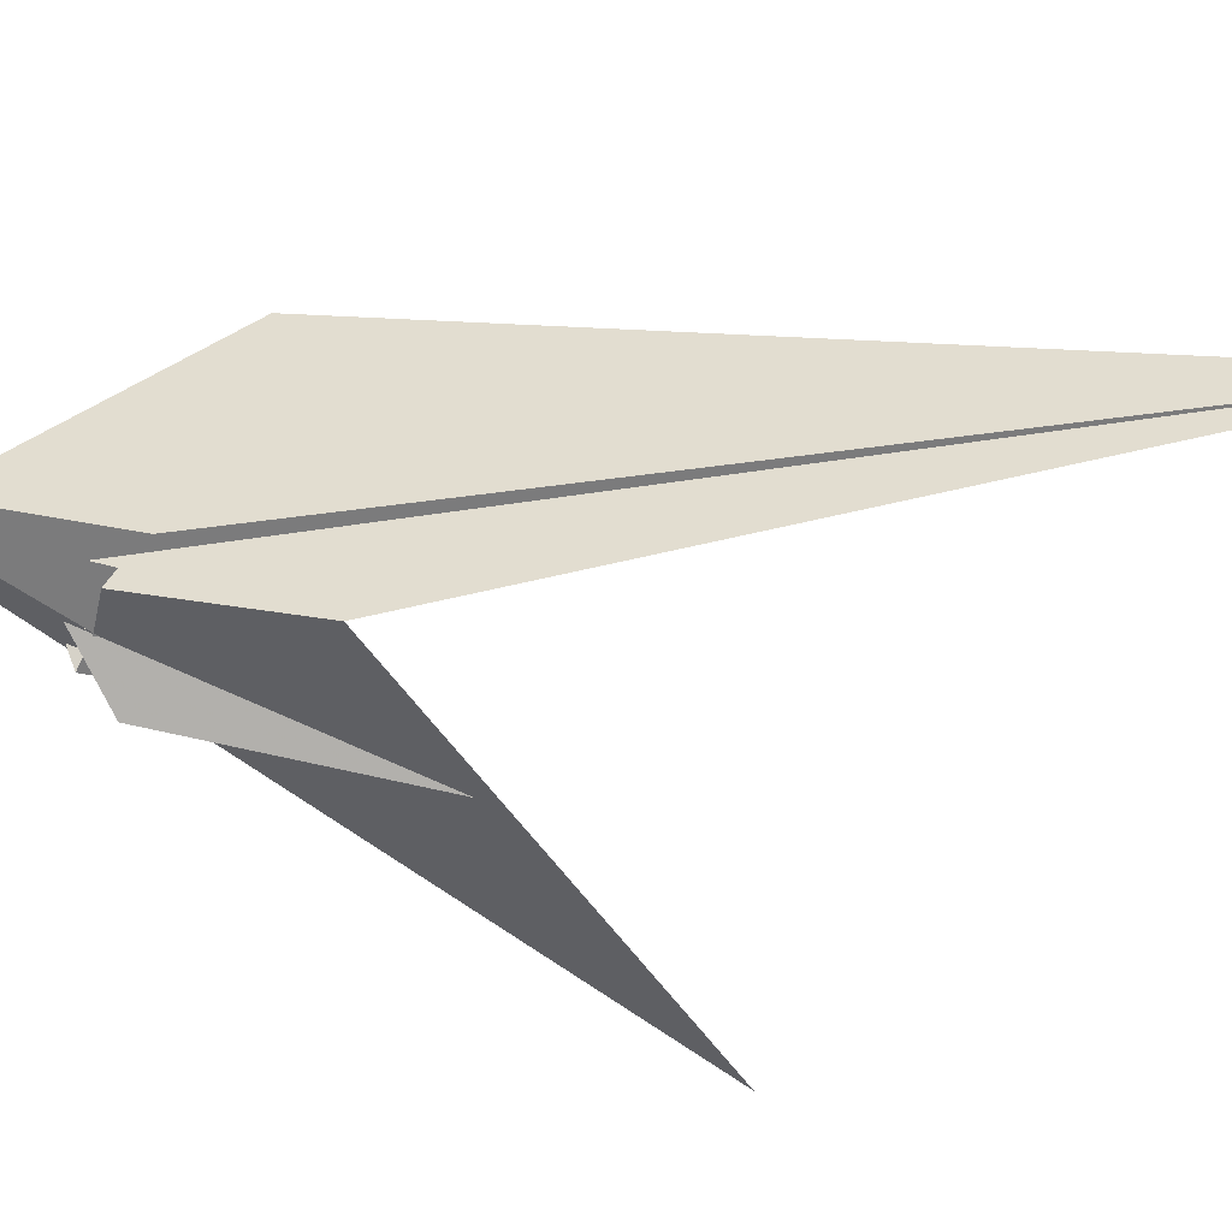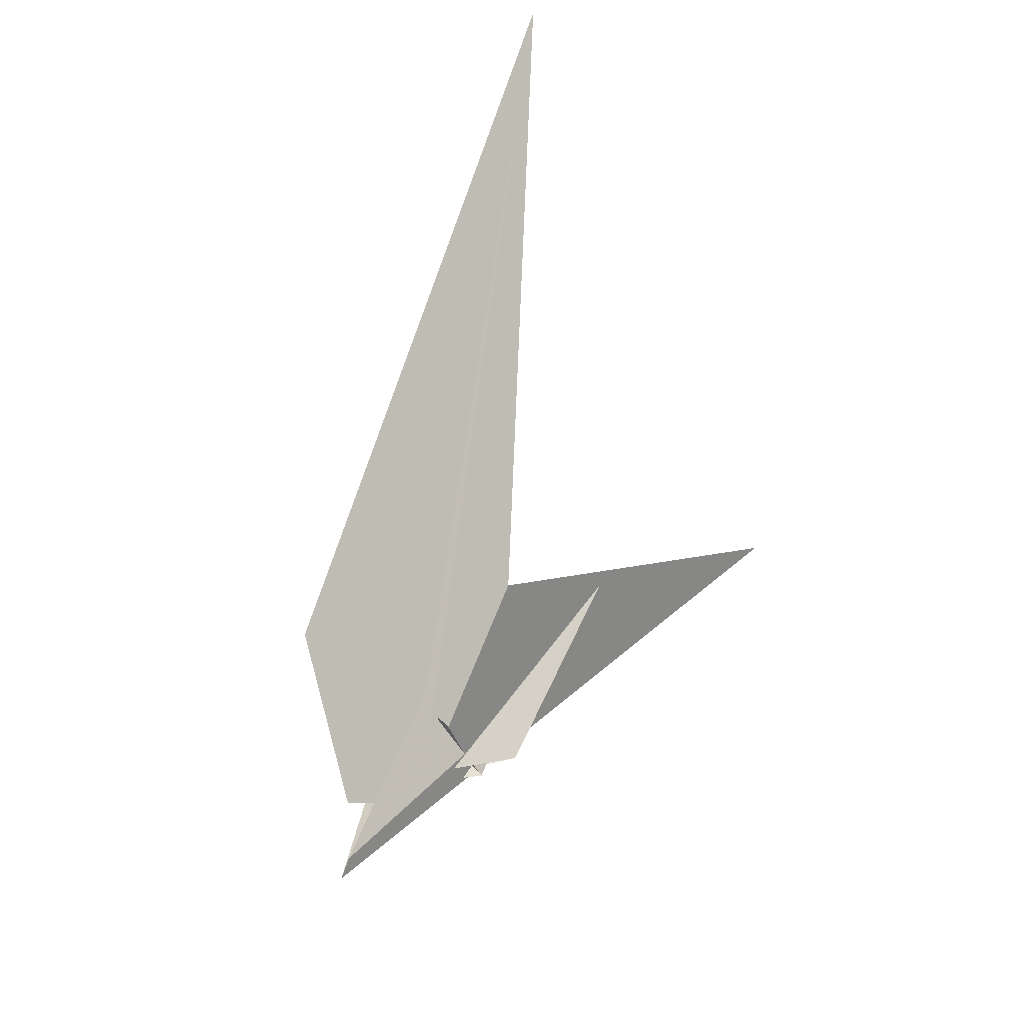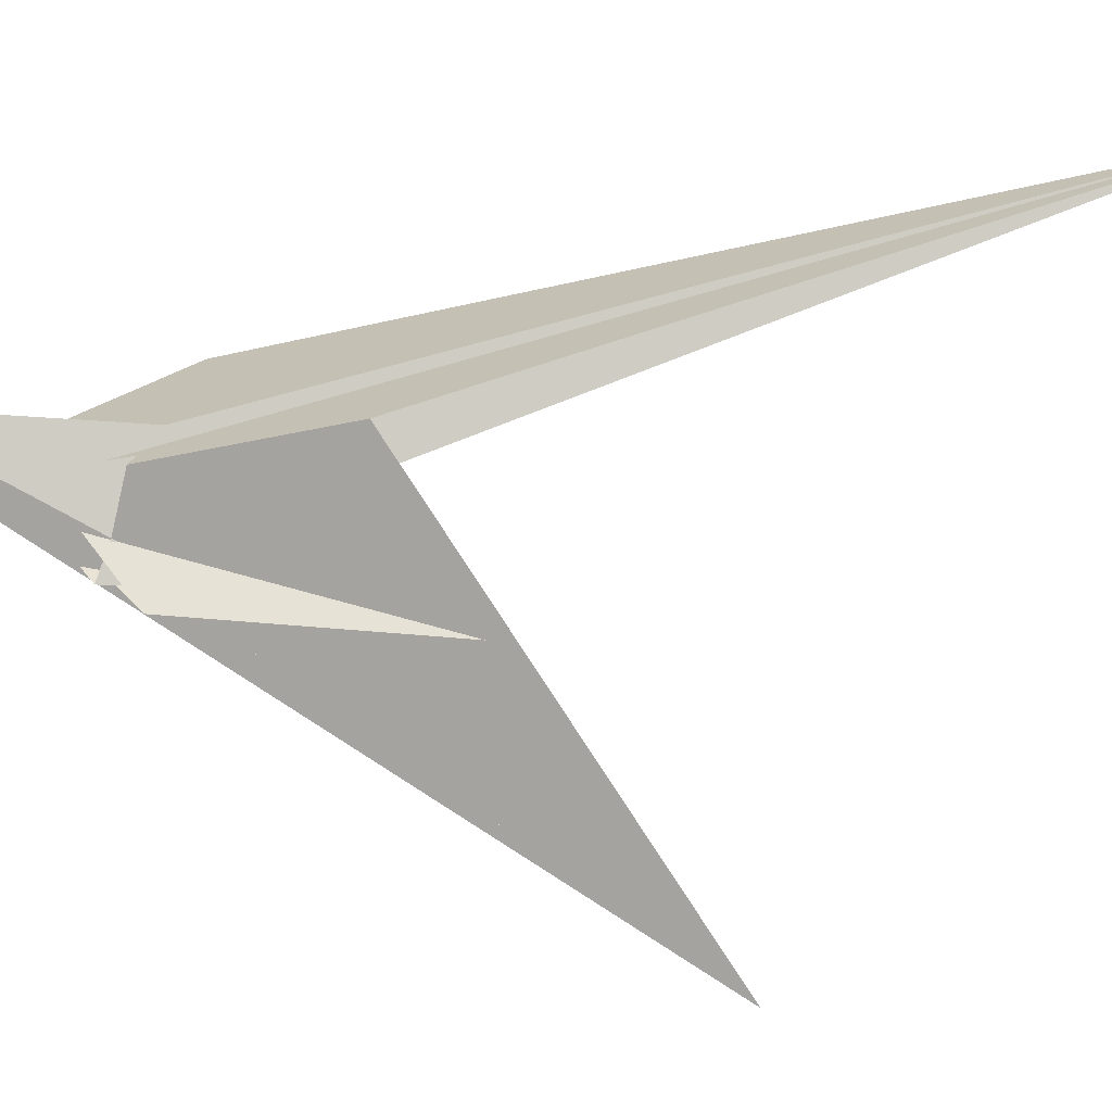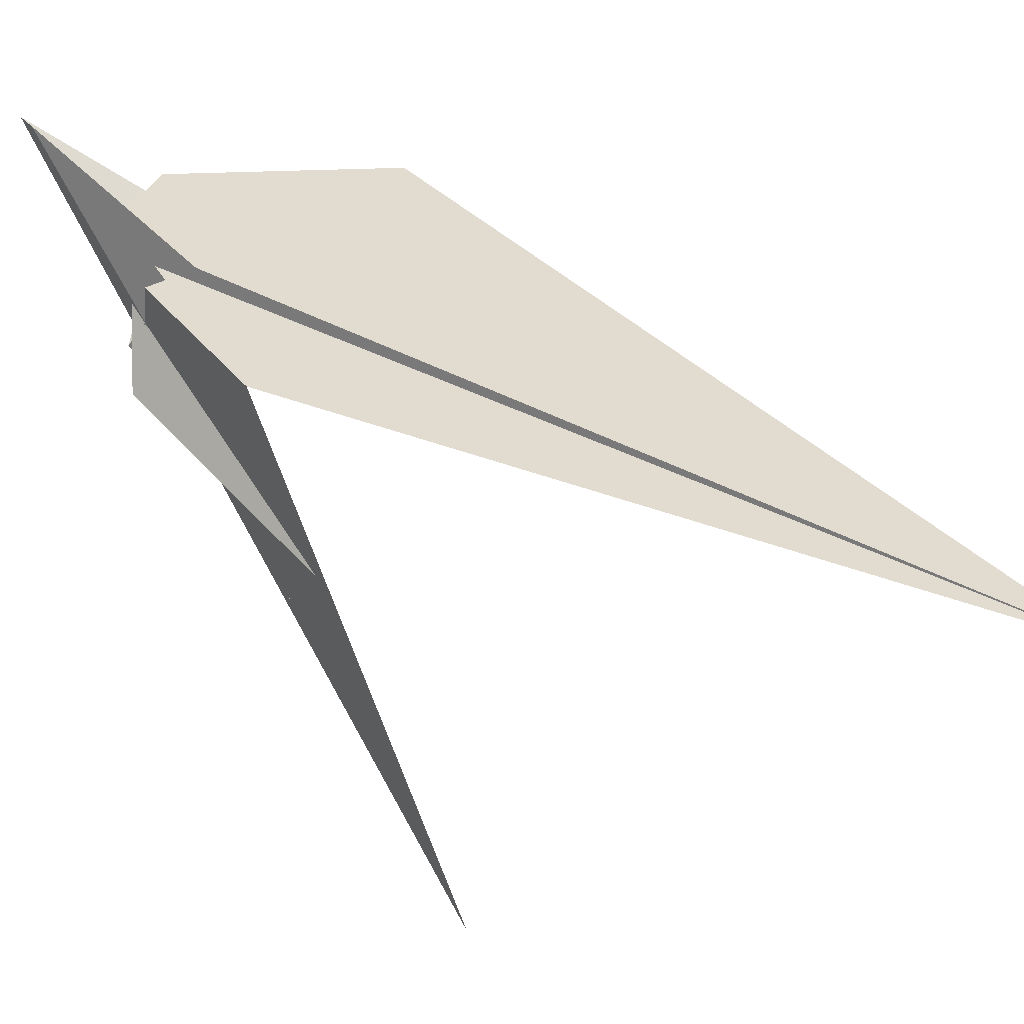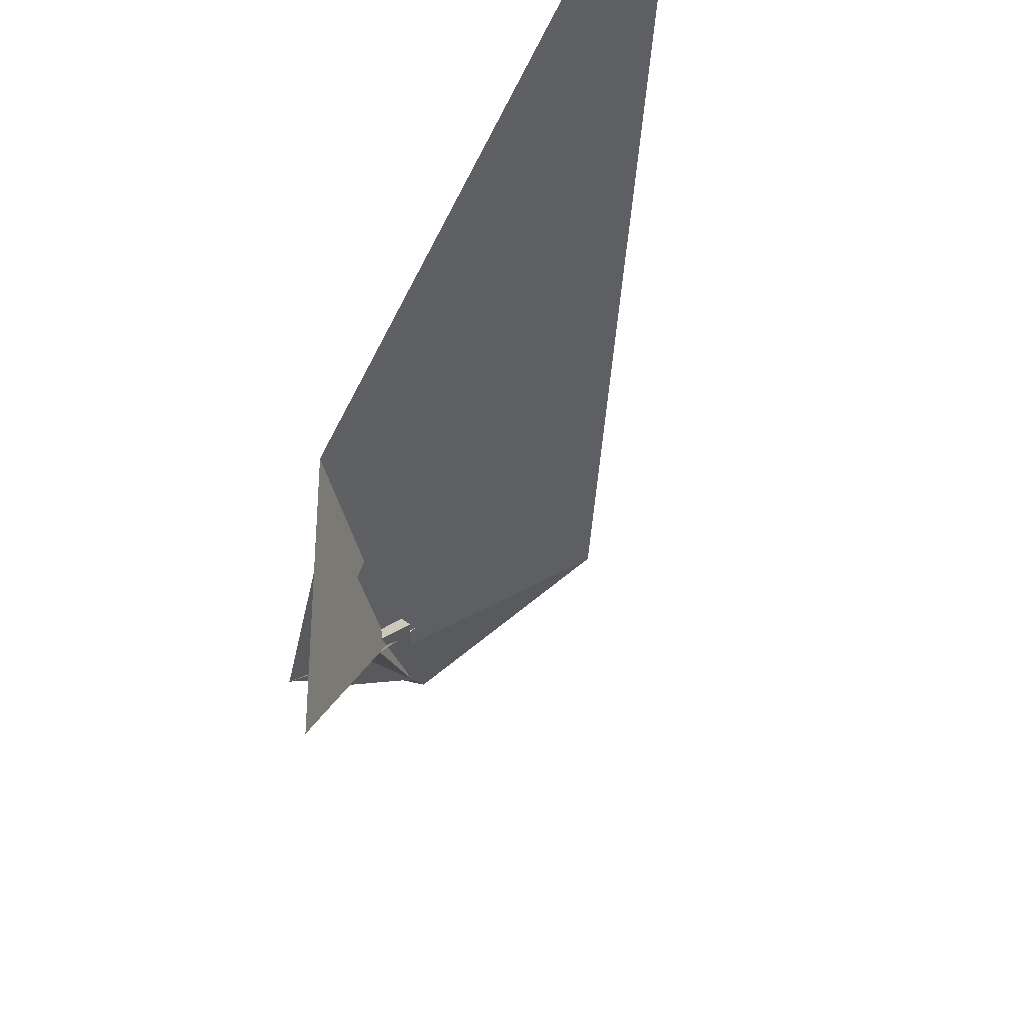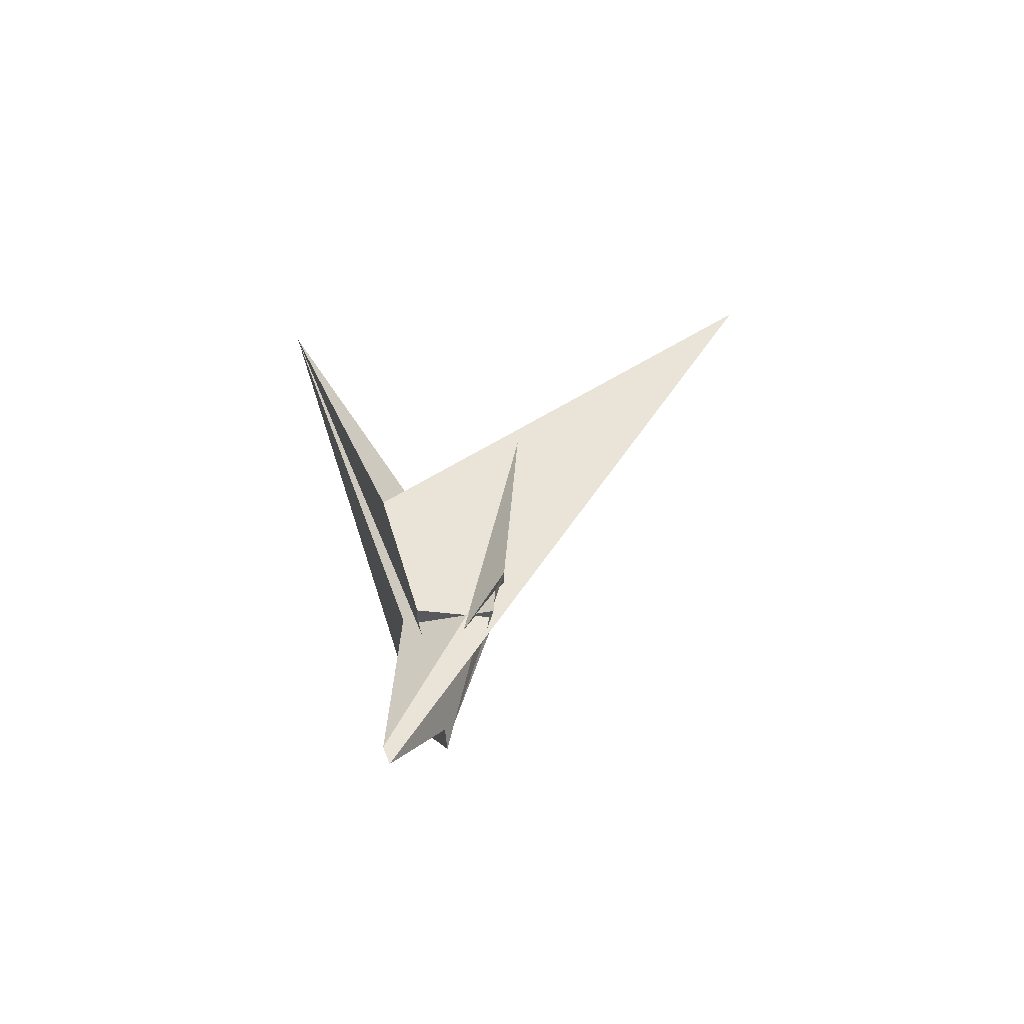
<metadata>
{"format":"obj","ext":"obj","renderer":"f3d","projection":"perspective","resolution":1024,"background":"white","views":[{"elev":50.9,"azim":-105.0,"up":"+Y"},{"elev":-31.7,"azim":-151.8,"up":"+Z"},{"elev":14.7,"azim":-121.8,"up":"+Y"},{"elev":49.8,"azim":-67.5,"up":"+Y"},{"elev":-34.6,"azim":-34.2,"up":"+Y"},{"elev":-77.7,"azim":-83.2,"up":"+Z"}]}
</metadata>
<code>
v -3.283 21.43 27.41
v -2.01 22.3 26.01
v 72.16 1.311 -37.32
v 4.989 -25 31.56
v -29.05 -61.98 72.49
v -23.28 45.73 39.73
v -263.7 -360.2 365.6
v -131.7 59.08 136.7
v 3.418 -19.99 31.74
v -11.64 -18.42 45.29
v -30.18 36.42 48.5
v -168.3 -93.61 202.8
v -72.38 -67.72 -2.559
v -32.49 -24.58 -6.264
v -35.48 -26.56 -2.805
v -6.857 20.73 35.72
v -53.39 -35.66 24.76
v 15.11 15.66 -39
v 4.652 31.13 29.49
v -53.94 -28.4 44.61
v 93.36 10.43 -51.68
v 1.429 -22.5 70.78
v 19.86 -18.02 26.87
v -46.89 -52.83 16.11
v -51.58 -55.9 9.72
v -38.4 -52.75 -22.22
v 134.8 53 146.8
v 64.53 59.5 -160.3
v 45.73 9.86 -60.95
v -48.15 -37.36 16.94
v -19.54 -28.8 5.364
v -41.35 -31.99 7.247
v -38.32 -35.63 15.5
v 52.74 65.43 -142.9
v 13 -15.44 38.05
v 24.35 18.17 -26.36
v -1.526 10.16 37.39
v -47.59 -55.66 17.38
v -33.09 -24.23 -6.757
v -41.6 26.62 2.588
v 1.732 -21.17 29.62
v -52.21 -56.72 10.56
v 72.89 50.58 127.1
v -245.7 210.4 805.1
f 1 2 10 9 4 3 5 7 8 11 6
f 1 2 19 18 13 12 17 20 15 14 16
f 3 4 26 25 13 12 24 22 23 27 21
f 3 5 31 14 15 32 33 30 28 29 21
f 1 6 34 28 29 36 35 23 22 37 16
f 7 8 40 39 34 28 30 17 12 24 38
f 5 7 38 42 25 13 18 36 35 41 31
f 4 9 41 31 14 16 37 43 40 39 26
f 2 10 33 32 42 38 24 22 37 43 19
f 6 11 44 20 15 32 42 25 26 39 34
f 9 10 33 30 17 20 44 27 23 35 41
f 8 11 44 27 21 29 36 18 19 43 40

</code>
